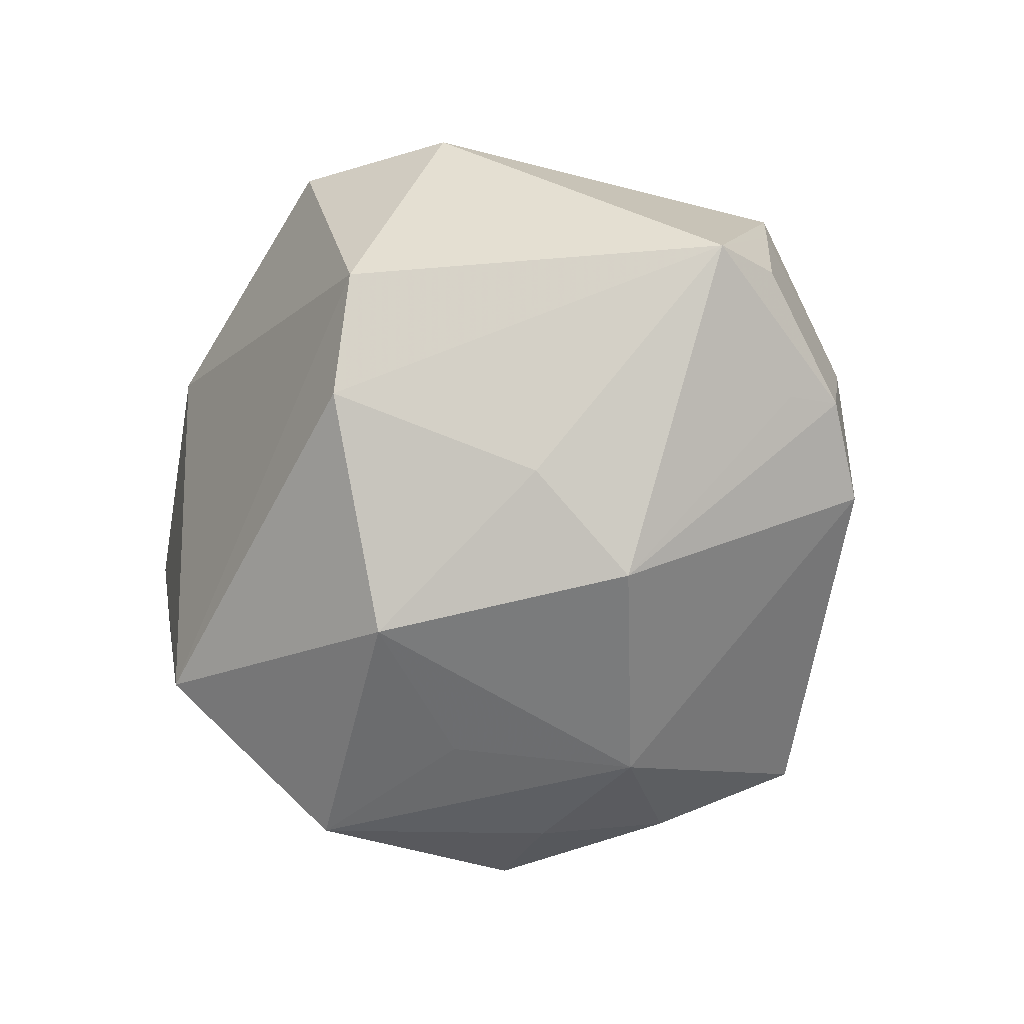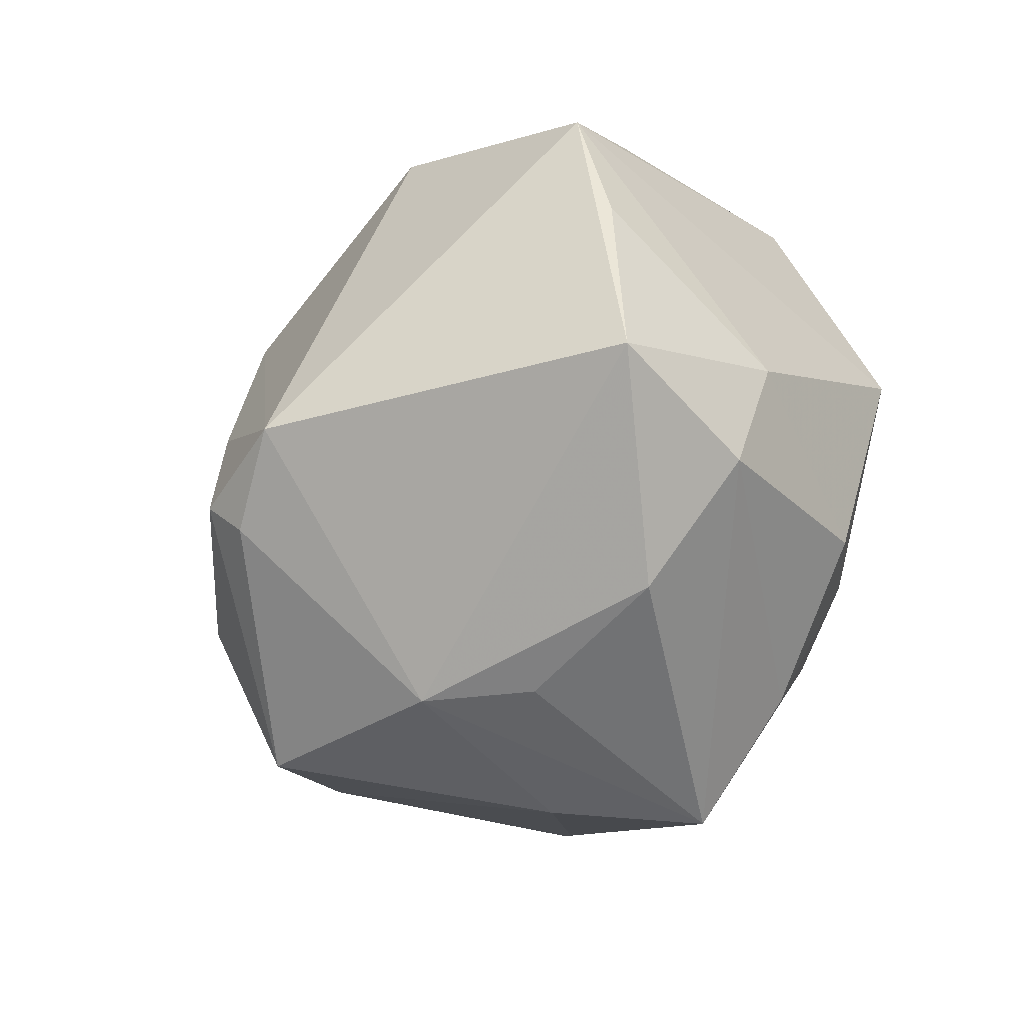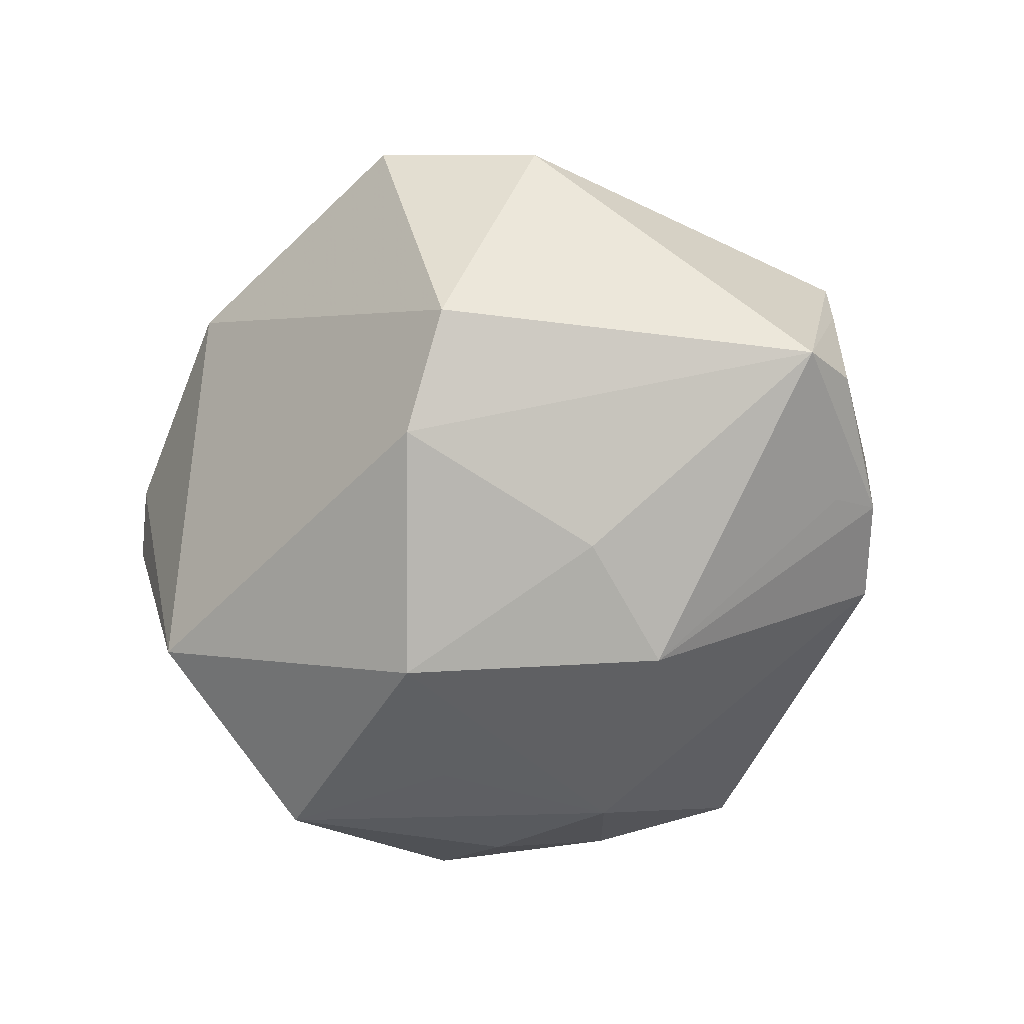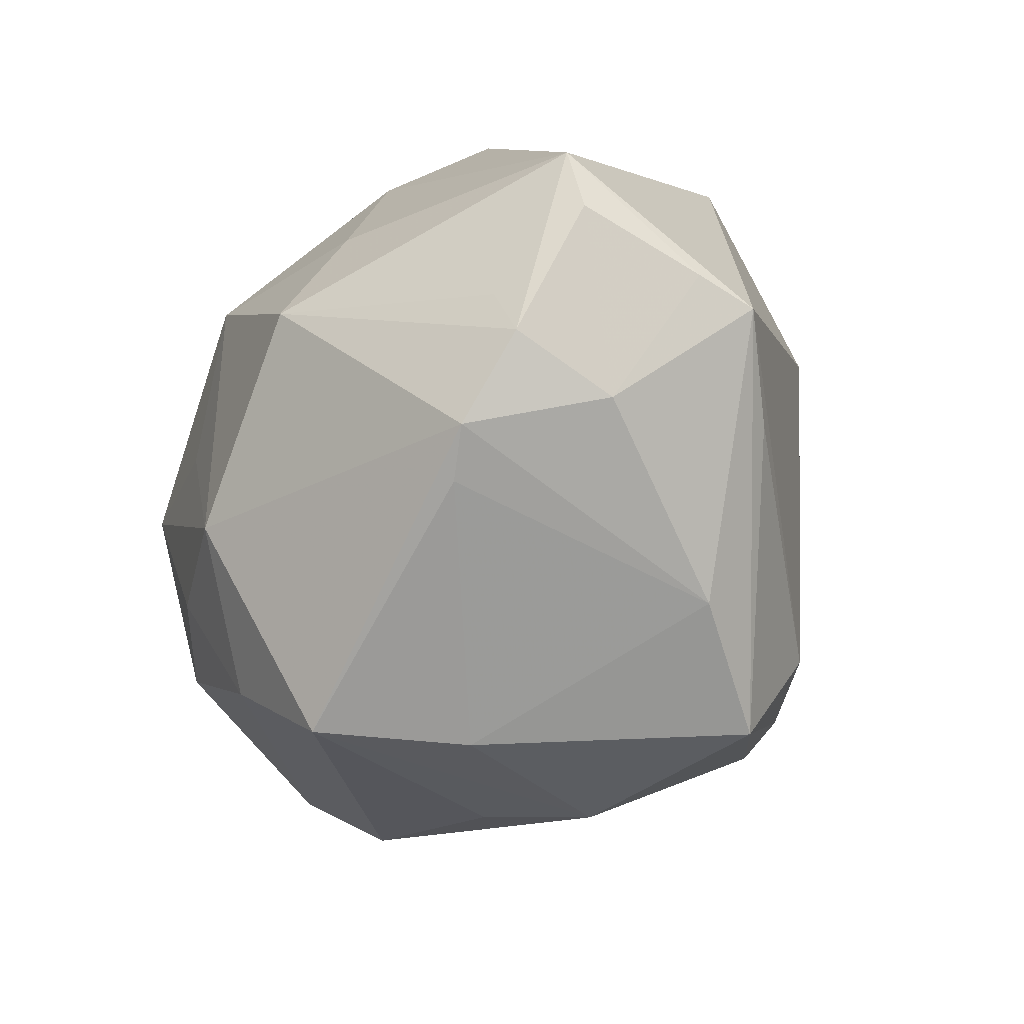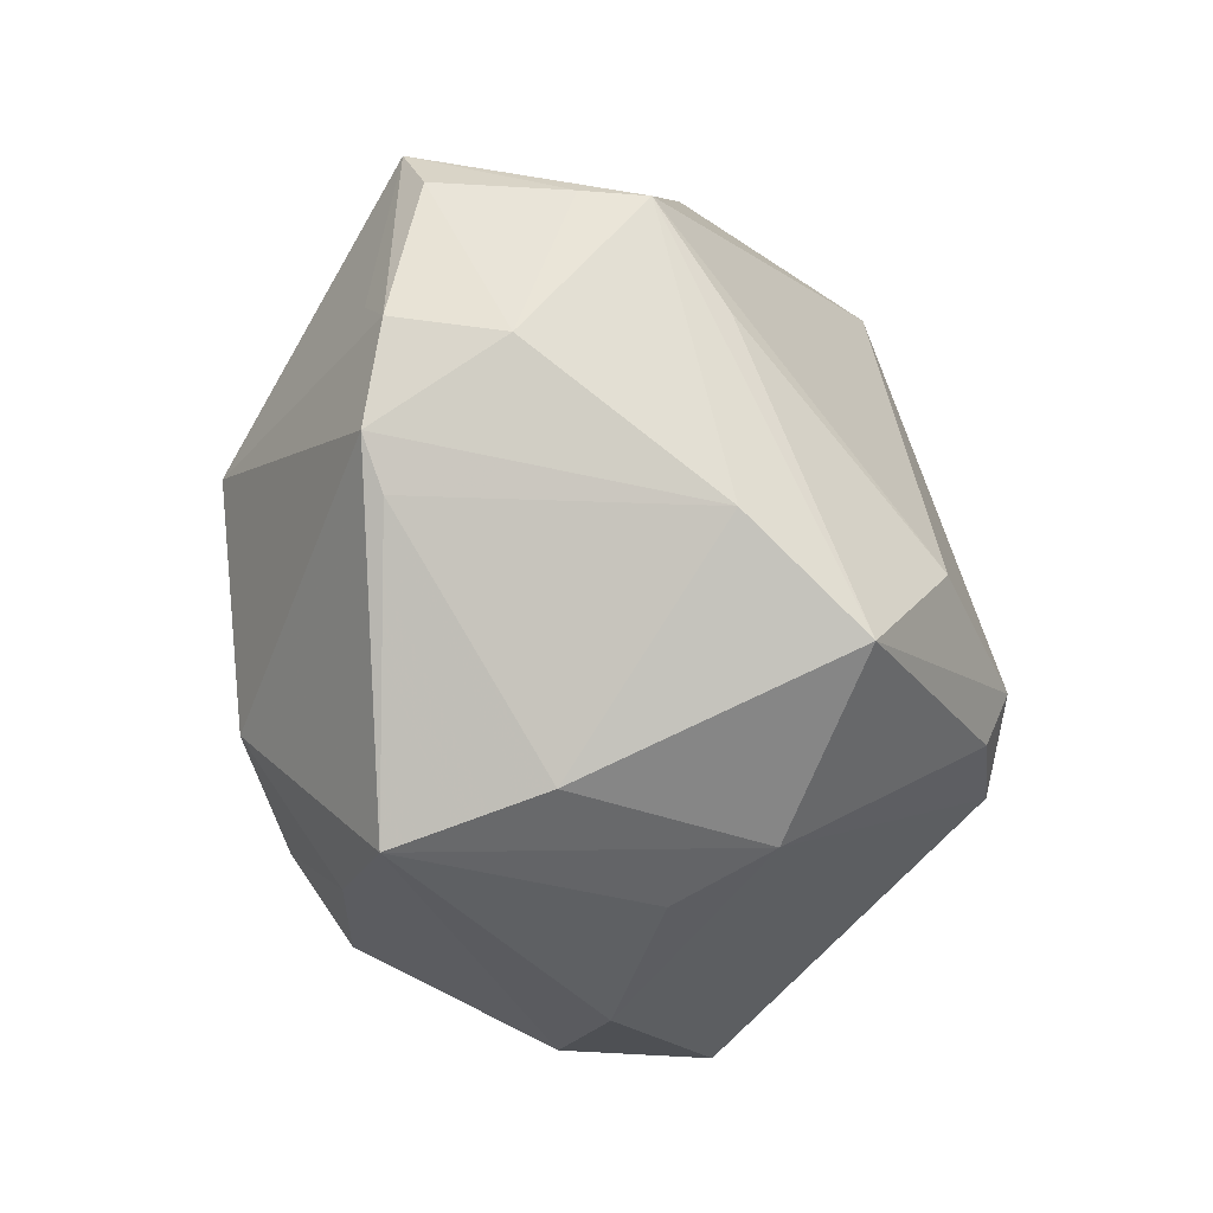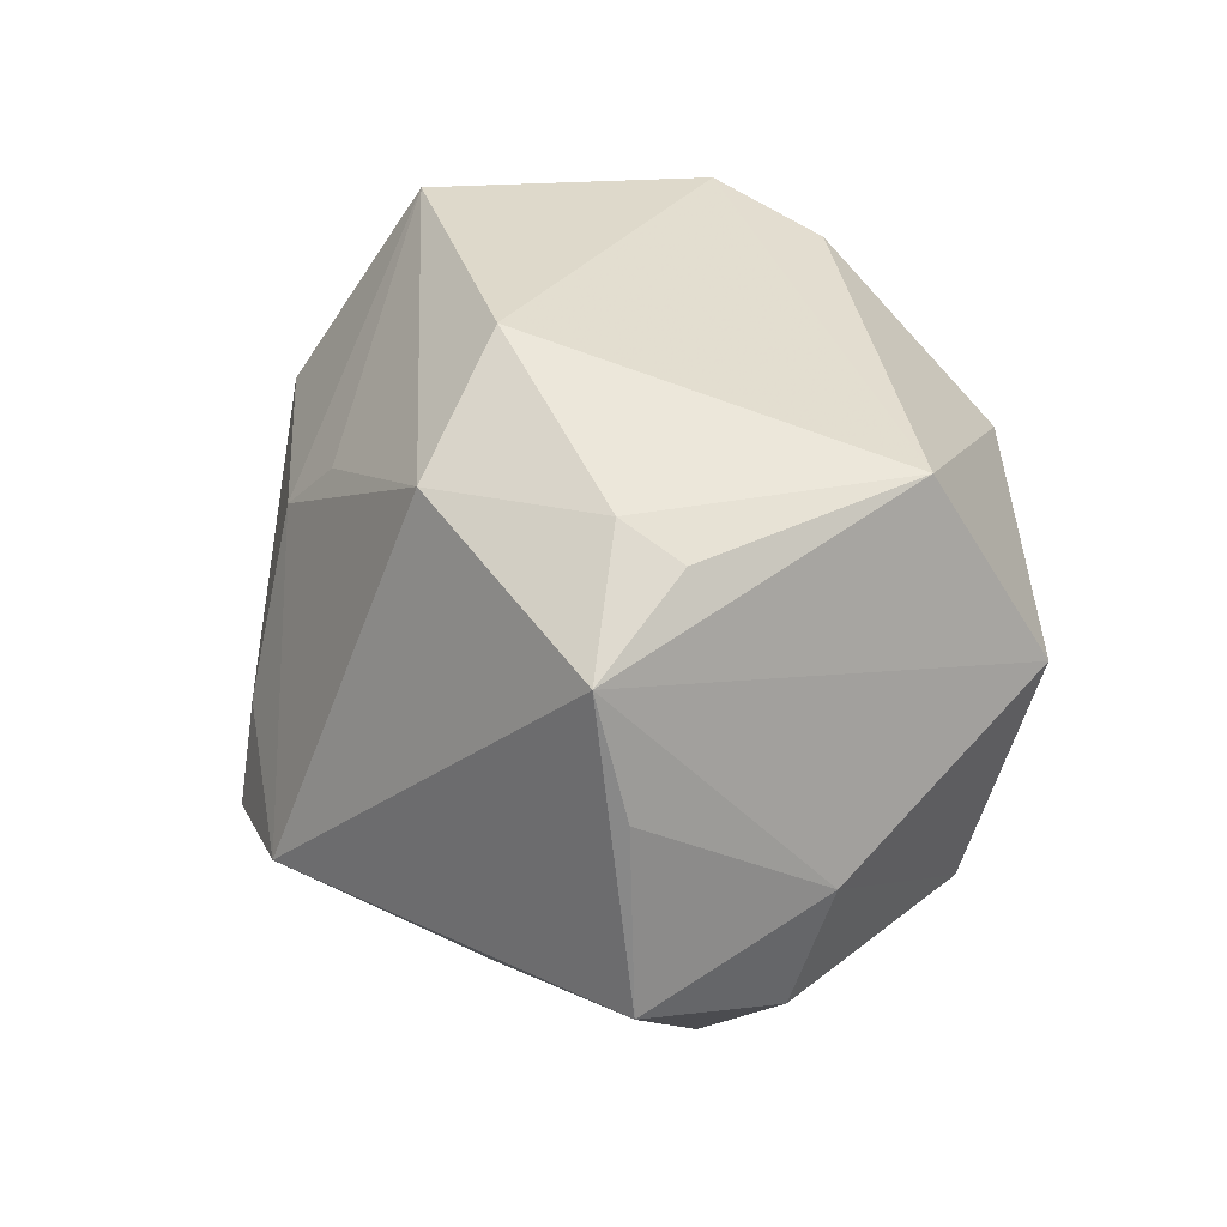
<metadata>
{"format":"obj","ext":"obj","renderer":"f3d","projection":"perspective","resolution":1024,"background":"white","views":[{"elev":-55.9,"azim":-119.4,"up":"+Z"},{"elev":-32.5,"azim":71.0,"up":"+Y"},{"elev":-45.6,"azim":-133.2,"up":"+Z"},{"elev":-48.9,"azim":-111.6,"up":"+Y"},{"elev":-67.6,"azim":-81.9,"up":"+Y"},{"elev":35.3,"azim":82.7,"up":"+Y"}]}
</metadata>
<code>
v -0.007419 -0.02122 0.03619
v 0.01188 -0.03645 0.01651
v -0.02104 0.03926 0.01867
v 0.008126 0.001743 -0.0372
v 0.04166 -0.004368 -0.01419
v -0.02159 -0.03238 0.01686
v 0.03564 0.02943 -0.0003227
v -0.0354 0.02821 0.01469
v 0.02493 0.03039 -0.02471
v -0.04023 -0.0147 -0.01622
v 0.004253 0.02238 0.02985
v 0.03251 -0.02953 -0.002628
v 0.01389 -0.02985 -0.02674
v -0.02682 -0.03109 -0.01546
v 0.04232 -0.0177 -0.009658
v -0.0409 -0.02071 -0.01386
v -0.04969 -0.006769 -0.009314
v -0.03252 -0.0285 -0.01681
v -0.04737 -0.009196 0.005422
v 0.01675 -0.01481 -0.03403
v -0.0002368 0.01572 0.03442
v 0.04452 0.02334 0.009213
v 0.009148 -0.01459 0.04147
v 0.0279 -0.01588 -0.02938
v -0.04609 -0.01035 0.01253
v 0.006624 -0.003233 0.03951
v 0.03179 0.03265 0.005526
v -0.008318 -0.03682 0.02783
v -0.01898 0.03196 -0.02273
v -0.03858 -0.02404 -0.001772
v 0.02224 0.03108 0.0225
v 0.0171 -0.03584 0.005054
v -0.03519 -0.01582 0.01859
v -0.05085 0.0007677 -0.01174
v -0.02124 -0.003784 -0.03527
v 0.004103 -0.04232 -0.02036
v 0.02631 0.008887 -0.03718
v 0.0468 0.00969 0.006228
v 0.02225 -0.01139 0.03847
v 0.04975 -0.01094 0.006084
v -0.02234 0.01717 0.03271
v 0.001405 -0.01763 -0.03609
v 0.009948 0.04054 0.0138
v -0.02776 0.0351 -0.01242
v -0.003105 0.01731 -0.03824
v -0.02468 0.009694 -0.02908
v 0.01256 -0.01887 0.03846
v 0.0001612 -0.04179 -0.003071
f 22 39 40
f 40 39 2
f 34 25 8
f 19 25 34
f 33 25 28
f 38 22 40
f 32 2 36
f 5 38 40
f 22 38 5
f 15 5 40
f 24 5 15
f 45 29 9
f 17 19 34
f 41 8 25
f 3 8 41
f 9 43 27
f 9 29 44
f 44 43 9
f 3 43 44
f 44 8 3
f 44 29 34
f 34 8 44
f 12 32 36
f 36 15 12
f 12 15 40
f 40 2 12
f 2 32 12
f 37 45 9
f 37 5 24
f 9 22 37
f 22 5 37
f 34 29 46
f 29 45 46
f 31 43 3
f 3 11 31
f 22 27 31
f 31 27 43
f 39 22 31
f 25 19 30
f 19 17 30
f 48 2 28
f 36 2 48
f 25 33 1
f 1 41 25
f 1 33 28
f 21 11 3
f 3 41 21
f 39 31 21
f 21 31 11
f 7 22 9
f 9 27 7
f 7 27 22
f 16 30 17
f 18 30 16
f 16 17 34
f 34 10 16
f 6 48 28
f 6 30 18
f 28 25 6
f 25 30 6
f 14 18 36
f 36 48 14
f 14 6 18
f 48 6 14
f 36 18 42
f 39 21 26
f 26 21 41
f 45 37 4
f 4 42 45
f 37 42 4
f 35 46 45
f 45 42 35
f 35 42 18
f 34 46 35
f 35 10 34
f 18 16 35
f 35 16 10
f 20 37 24
f 20 42 37
f 28 2 47
f 47 2 39
f 41 1 23
f 23 26 41
f 23 1 28
f 28 47 23
f 39 26 23
f 23 47 39
f 36 42 13
f 42 20 13
f 13 20 24
f 13 15 36
f 24 15 13

</code>
